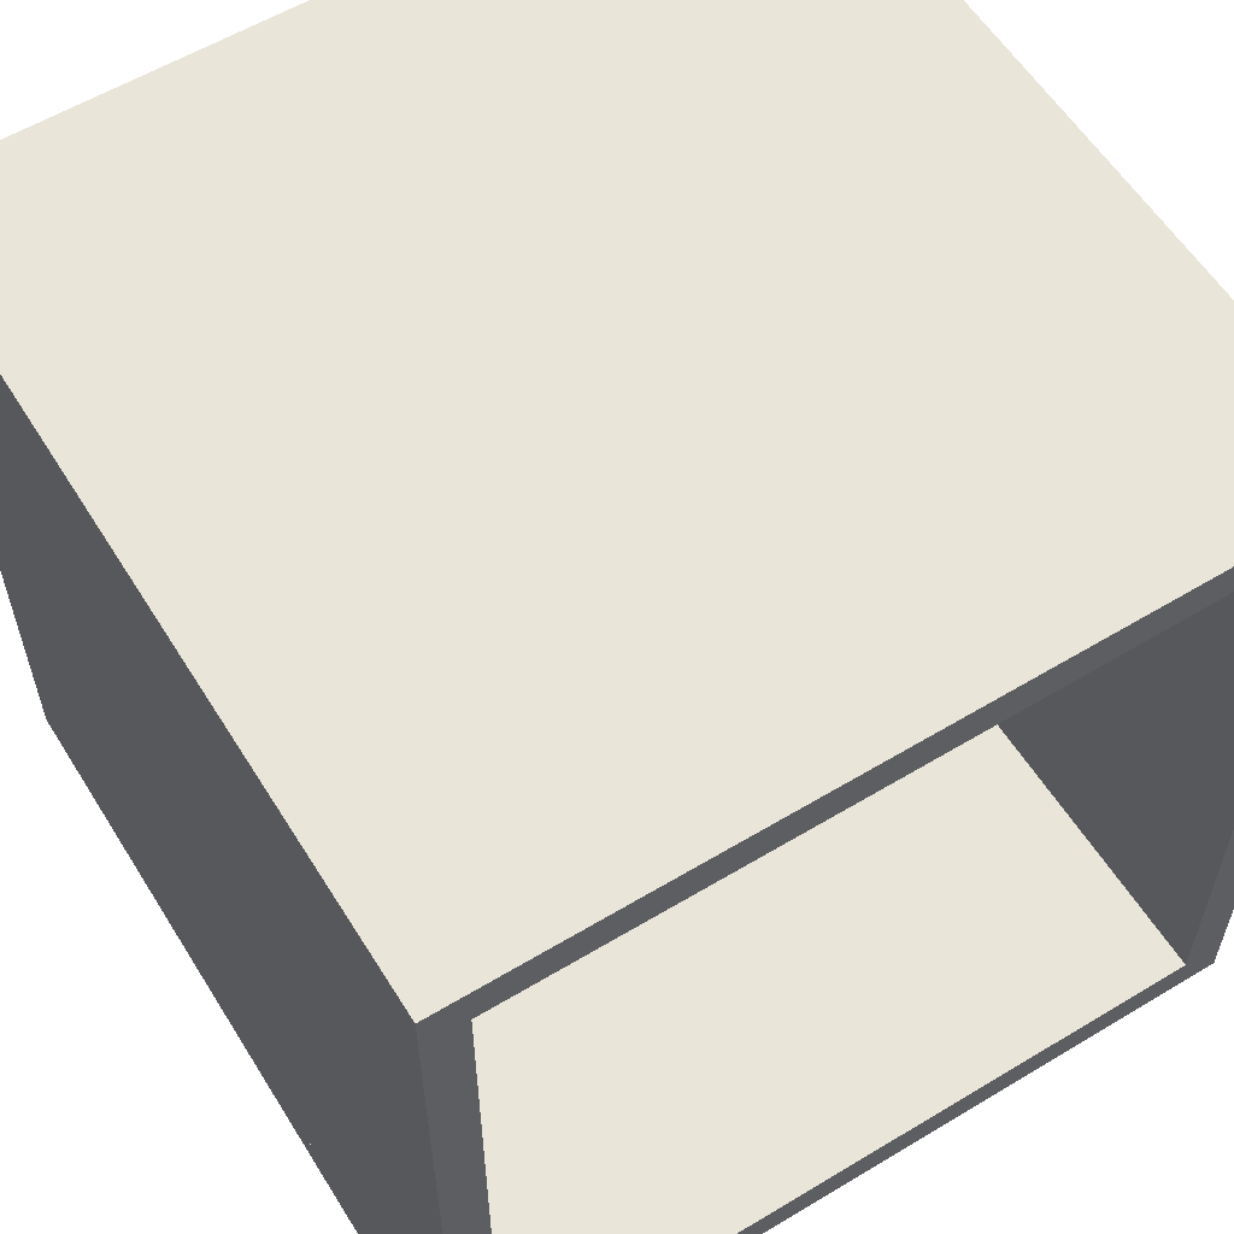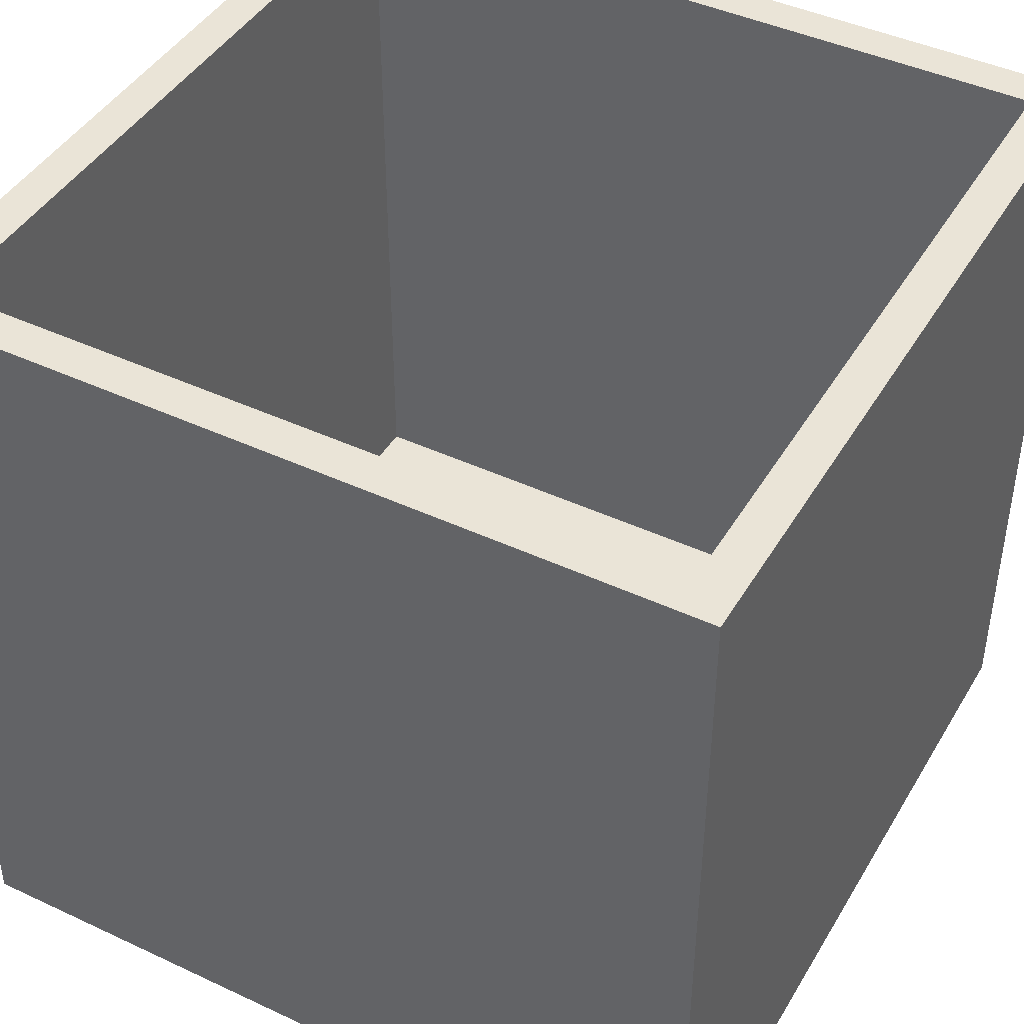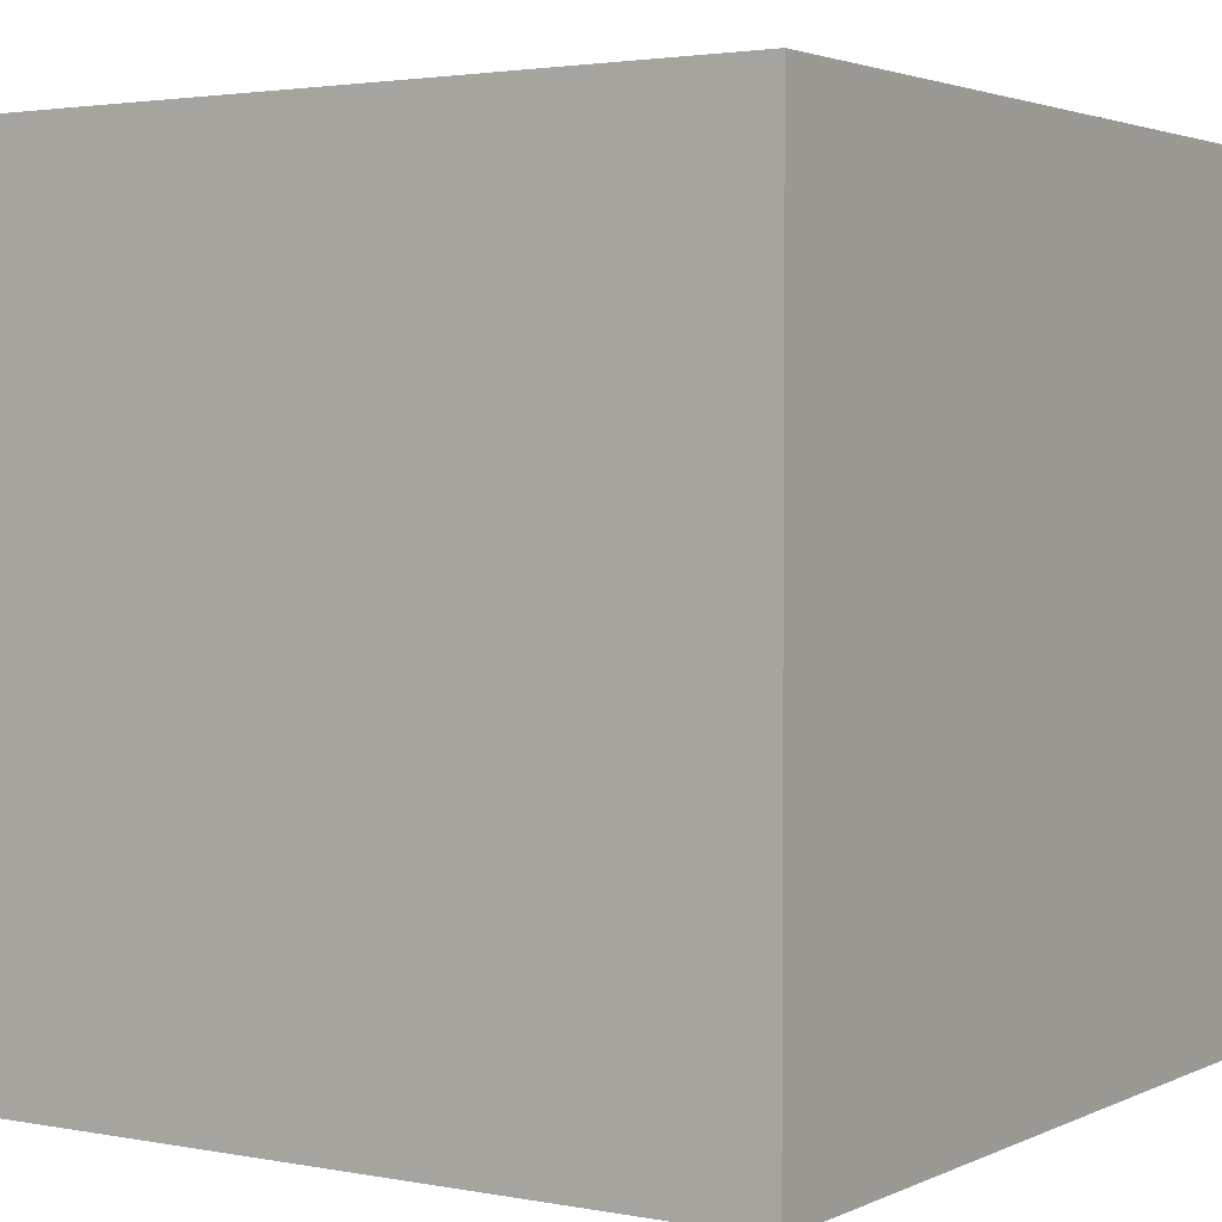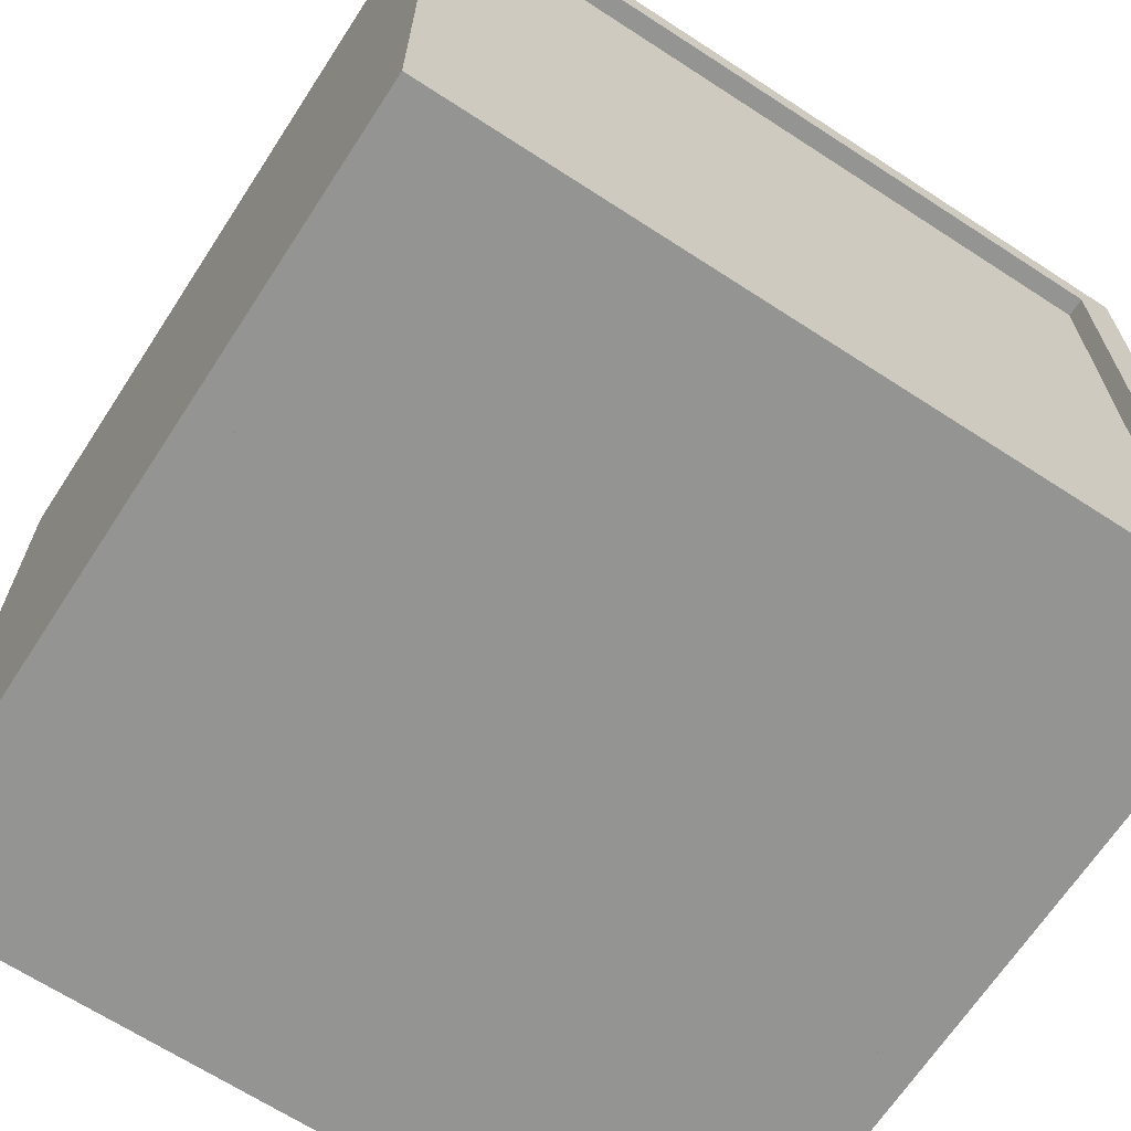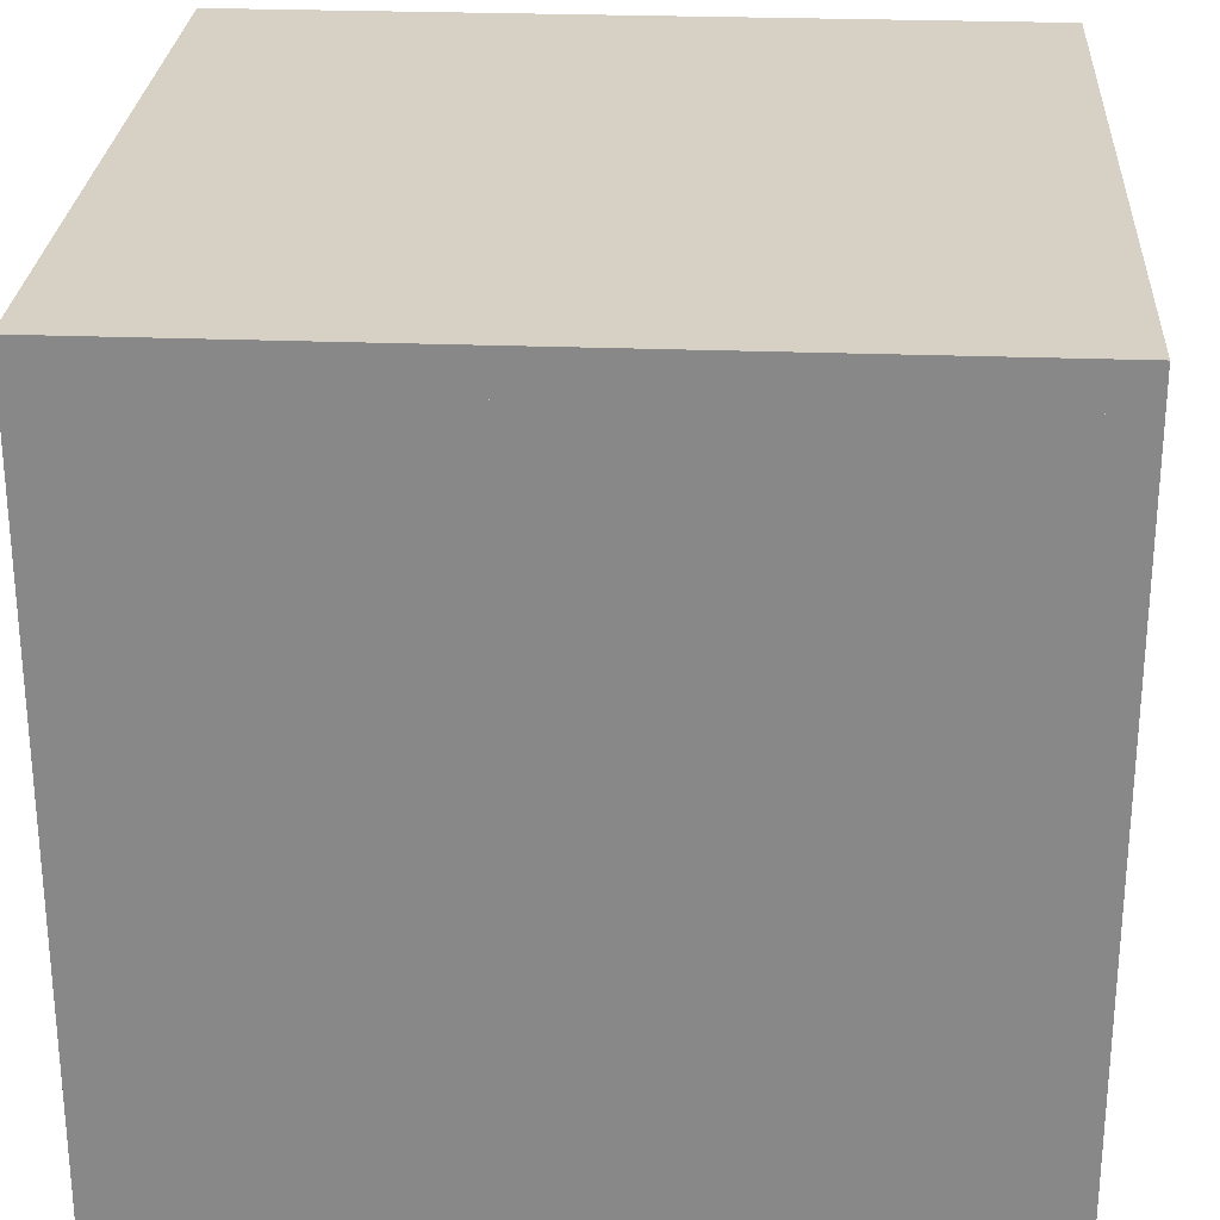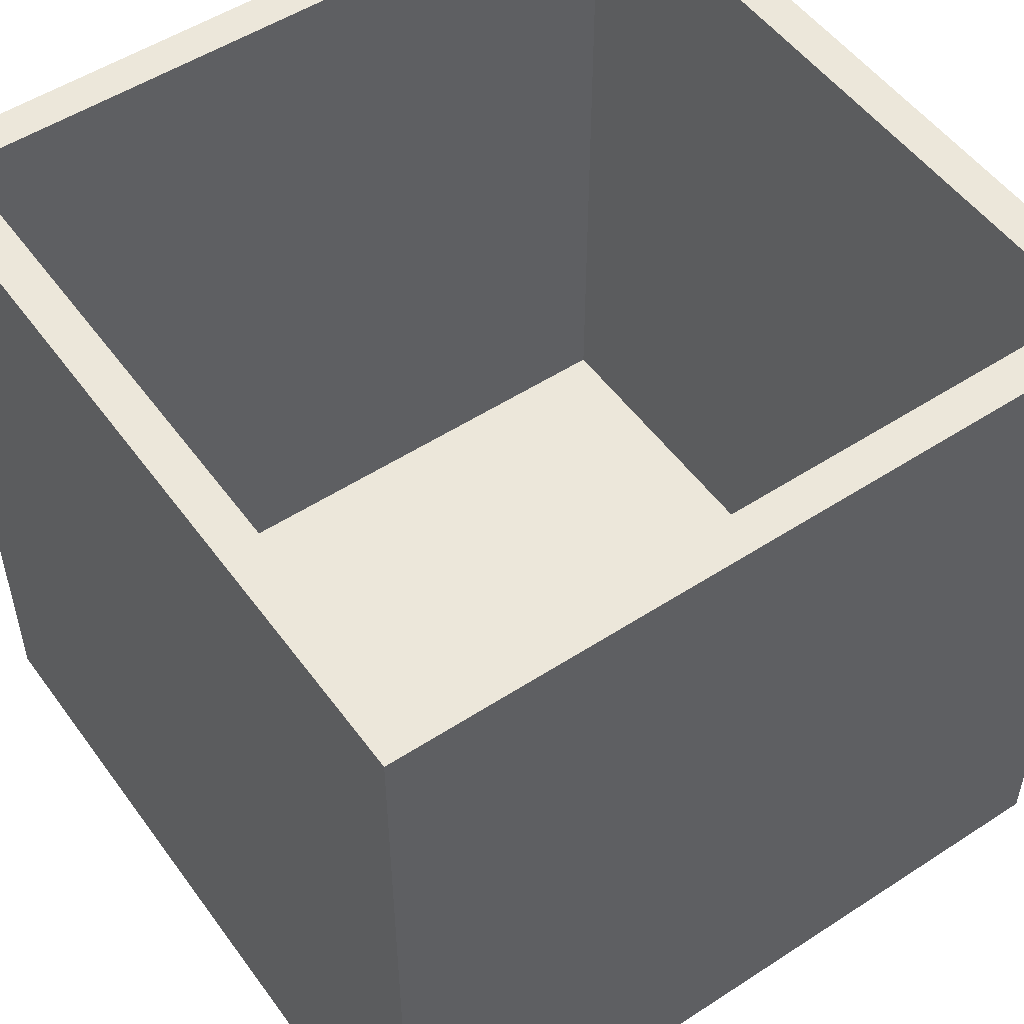
<metadata>
{"format":"obj","ext":"obj","renderer":"f3d","projection":"perspective","resolution":1024,"background":"white","views":[{"elev":58.5,"azim":148.2,"up":"+Z"},{"elev":43.8,"azim":118.8,"up":"+Y"},{"elev":2.6,"azim":-56.8,"up":"+Y"},{"elev":-67.0,"azim":-33.1,"up":"+Z"},{"elev":26.7,"azim":93.4,"up":"+Z"},{"elev":52.1,"azim":54.9,"up":"+Y"}]}
</metadata>
<code>
g
v -1 1 1
v -1 1 -1
v -1 -1 1
v -1 -1 -1
v -0.9 1 1
v -0.9 1 -1
v -0.9 -1 1
v -0.9 -1 -1
v 1 1 1
v -1 1 1
v 1 -1 1
v -1 -1 1
v 1 1 0.9
v -1 1 0.9
v 1 -1 0.9
v -1 -1 0.9
v 1 1 -1
v 1 1 1
v 1 -1 -1
v 1 -1 1
v 0.9 1 -1
v 0.9 1 1
v 0.9 -1 -1
v 0.9 -1 1
v -0.9801 -0.85 0.9801
v 0.9801 -0.85 0.9801
v -0.9801 -0.85 -0.9801
v 0.9801 -0.85 -0.9801
v -0.9801 -0.95 0.9801
v 0.9801 -0.95 0.9801
v -0.9801 -0.95 -0.9801
v 0.9801 -0.95 -0.9801
v -1 1 -1
v 1 1 -1
v -1 -1 -1
v 1 -1 -1
v -1 1 -0.9
v 1 1 -0.9
v -1 -1 -0.9
v 1 -1 -0.9
g mat_00
f 1 2 3
f 2 4 3
f 5 1 7
f 1 3 7
f 6 5 8
f 5 7 8
f 2 6 4
f 6 8 4
f 1 5 2
f 5 6 2
f 3 4 7
f 4 8 7
f 9 10 11
f 10 12 11
f 13 9 15
f 9 11 15
f 14 13 16
f 13 15 16
f 10 14 12
f 14 16 12
f 9 13 10
f 13 14 10
f 11 12 15
f 12 16 15
f 17 18 19
f 18 20 19
f 21 17 23
f 17 19 23
f 22 21 24
f 21 23 24
f 18 22 20
f 22 24 20
f 17 21 18
f 21 22 18
f 19 20 23
f 20 24 23
f 25 26 27
f 26 28 27
f 29 25 31
f 25 27 31
f 30 29 32
f 29 31 32
f 26 30 28
f 30 32 28
f 25 29 26
f 29 30 26
f 27 28 31
f 28 32 31
f 33 34 35
f 34 36 35
f 37 33 39
f 33 35 39
f 38 37 40
f 37 39 40
f 34 38 36
f 38 40 36
f 33 37 34
f 37 38 34
f 35 36 39
f 36 40 39

</code>
